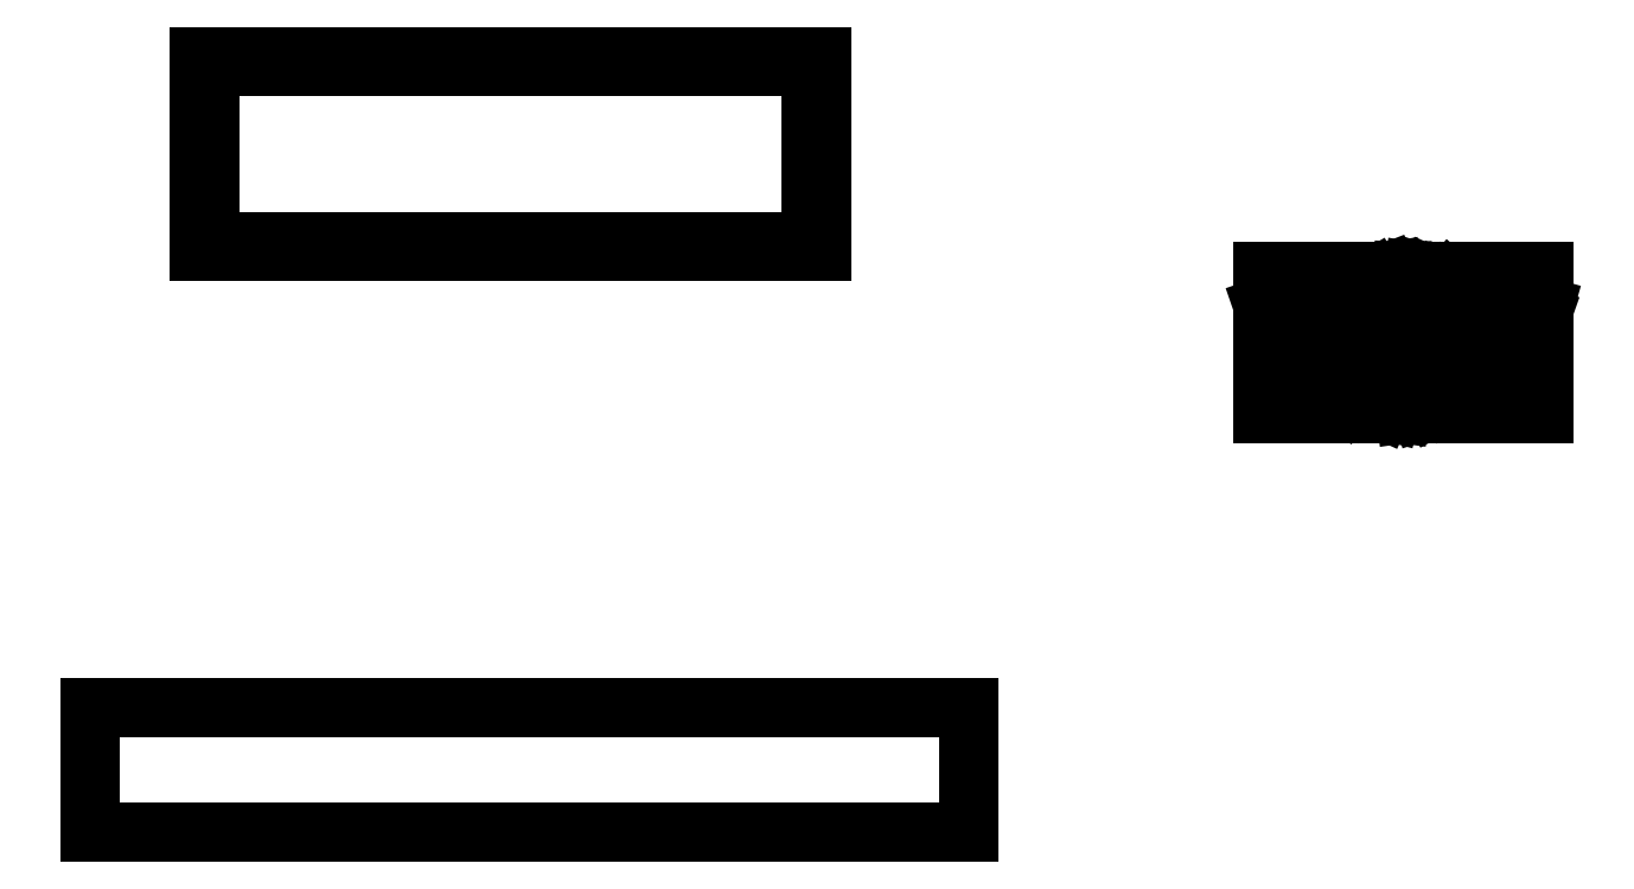
<metadata>
{"format":"dxf","ext":"dxf","renderer":"ezdxf+matplotlib","layout":"modelspace","background":"white","min_lineweight":24,"dpi":150}
</metadata>
<code>
0
SECTION
2
ENTITIES
0
LINE
8
BLACK
10
172.5
20
-92.13
11
172.5
21
-92.13
0
LINE
8
BLACK
10
172.5
20
-92.13
11
172.5
21
-92.13
0
LINE
8
BLACK
10
172.5
20
-92.12
11
172.5
21
-92.13
0
LINE
8
BLACK
10
172.5
20
-92.13
11
172.5
21
-92.12
0
LINE
8
BLACK
10
172.5
20
-92.14
11
172.5
21
-92.13
0
LINE
8
BLACK
10
172.5
20
-92.13
11
172.5
21
-92.13
0
LINE
8
BLACK
10
172.5
20
-92.13
11
172.5
21
-92.11
0
LINE
8
BLACK
10
171.7
20
-88.11
11
171.5
21
-88.1
0
LINE
8
BLACK
10
169.5
20
-91.73
11
169.6
21
-91.63
0
LINE
8
BLACK
10
168.9
20
-89.08
11
169.2
21
-88.66
0
LINE
8
BLACK
10
171.5
20
-88.1
11
171.4
21
-88.18
0
LINE
8
BLACK
10
169.2
20
-91.46
11
169
21
-91.45
0
LINE
8
BLACK
10
170.7
20
-90.47
11
169.1
21
-89.64
0
LINE
8
BLACK
10
170.1
20
-92.3
11
169.8
21
-92.24
0
LINE
8
BLACK
10
169
20
-90.28
11
168.9
21
-90.34
0
LINE
8
BLACK
10
170.5
20
-92.07
11
170.3
21
-92.18
0
LINE
8
BLACK
10
170.6
20
-88.86
11
170.7
21
-88.82
0
LINE
8
BLACK
10
169.6
20
-91.63
11
169.6
21
-91.56
0
LINE
8
BLACK
10
170.3
20
-92.18
11
170.1
21
-92.3
0
LINE
8
BLACK
10
169.6
20
-91.56
11
169.6
21
-91.5
0
LINE
8
BLACK
10
169
20
-89.99
11
169
21
-90.28
0
LINE
8
BLACK
10
168.9
20
-90.34
11
168.8
21
-90.25
0
LINE
8
BLACK
10
168.8
20
-89.8
11
168.9
21
-89.08
0
LINE
8
BLACK
10
168.9
20
-91.29
11
168.8
21
-91.09
0
LINE
8
BLACK
10
170.8
20
-90.7
11
170.8
21
-90.55
0
LINE
8
BLACK
10
169.3
20
-88.58
11
169.4
21
-88.74
0
LINE
8
BLACK
10
169.8
20
-92.24
11
169.7
21
-92.12
0
LINE
8
BLACK
10
170.8
20
-88.46
11
170.8
21
-88.18
0
LINE
8
BLACK
10
170.5
20
-88.03
11
170.2
21
-87.89
0
LINE
8
BLACK
10
171.5
20
-87.73
11
171.6
21
-87.69
0
LINE
8
BLACK
10
169.1
20
-90.65
11
169.2
21
-90.51
0
LINE
8
BLACK
10
170.9
20
-88.75
11
170.8
21
-88.69
0
LINE
8
BLACK
10
169.2
20
-88.66
11
169.3
21
-88.58
0
LINE
8
BLACK
10
170.6
20
-89.17
11
170.6
21
-88.86
0
LINE
8
BLACK
10
169
20
-89.71
11
169
21
-89.99
0
LINE
8
BLACK
10
168.9
20
-90.9
11
169.1
21
-90.65
0
LINE
8
BLACK
10
170.8
20
-87.61
11
171.1
21
-87.49
0
LINE
8
BLACK
10
172
20
-87.89
11
172
21
-88.14
0
LINE
8
BLACK
10
168.8
20
-91.09
11
168.9
21
-90.9
0
LINE
8
BLACK
10
169.6
20
-91.5
11
169.2
21
-91.46
0
LINE
8
BLACK
10
170.2
20
-91.28
11
170.5
21
-90.99
0
LINE
8
BLACK
10
169.1
20
-89.64
11
169
21
-89.71
0
LINE
8
BLACK
10
168.8
20
-90.25
11
168.8
21
-89.8
0
LINE
8
BLACK
10
169.4
20
-90.47
11
169.5
21
-90.53
0
LINE
8
BLACK
10
169.4
20
-88.74
11
170.1
21
-89.22
0
LINE
8
BLACK
10
170.2
20
-87.89
11
170.4
21
-87.78
0
LINE
8
BLACK
10
170.8
20
-92.32
11
170.5
21
-92.07
0
LINE
8
BLACK
10
170.7
20
-89.53
11
170.6
21
-89.17
0
LINE
8
BLACK
10
169.7
20
-92.12
11
169.7
21
-91.93
0
LINE
8
BLACK
10
170.4
20
-87.78
11
170.8
21
-87.61
0
LINE
8
BLACK
10
170.1
20
-89.22
11
170.7
21
-89.53
0
LINE
8
BLACK
10
171.1
20
-87.49
11
171.4
21
-87.63
0
LINE
8
BLACK
10
171.4
20
-87.63
11
171.5
21
-87.73
0
LINE
8
BLACK
10
169.5
20
-90.53
11
169.7
21
-90.96
0
LINE
8
BLACK
10
170.8
20
-88.18
11
170.5
21
-88.03
0
LINE
8
BLACK
10
170.5
20
-90.99
11
170.8
21
-90.7
0
LINE
8
BLACK
10
171.6
20
-87.69
11
171.8
21
-87.63
0
LINE
8
BLACK
10
169.6
20
-91.75
11
169.5
21
-91.73
0
LINE
8
BLACK
10
171.8
20
-87.63
11
171.9
21
-87.69
0
LINE
8
BLACK
10
171.9
20
-87.69
11
172
21
-87.89
0
LINE
8
BLACK
10
169.7
20
-90.96
11
170.1
21
-91.32
0
LINE
8
BLACK
10
172
20
-88.14
11
171.7
21
-88.11
0
LINE
8
BLACK
10
170.1
20
-91.32
11
170.2
21
-91.28
0
LINE
8
BLACK
10
169.2
20
-90.51
11
169.4
21
-90.47
0
LINE
8
BLACK
10
170.7
20
-88.82
11
170.9
21
-88.75
0
LINE
8
BLACK
10
170.7
20
-88.67
11
170.8
21
-88.46
0
LINE
8
BLACK
10
169.7
20
-91.93
11
169.6
21
-91.75
0
LINE
8
BLACK
10
169
20
-91.45
11
168.9
21
-91.29
0
LINE
8
BLACK
10
170.8
20
-90.55
11
170.7
21
-90.47
0
LINE
8
BLACK
10
170.8
20
-88.69
11
170.7
21
-88.67
0
LINE
8
BLACK
10
172.9
20
-89.42
11
172.6
21
-89.6
0
LINE
8
BLACK
10
173.4
20
-90.37
11
173.1
21
-90.57
0
LINE
8
BLACK
10
171.4
20
-92.33
11
171.3
21
-92.51
0
LINE
8
BLACK
10
170.9
20
-91.43
11
170.9
21
-91.1
0
LINE
8
BLACK
10
171.6
20
-88.87
11
171.6
21
-89.21
0
LINE
8
BLACK
10
172.7
20
-90.57
11
172.8
21
-90.06
0
LINE
8
BLACK
10
170.2
20
-91.48
11
170.9
21
-91.72
0
LINE
8
BLACK
10
172.9
20
-89.55
11
173.3
21
-89.66
0
LINE
8
BLACK
10
170.9
20
-91.72
11
170.9
21
-91.43
0
LINE
8
BLACK
10
171.6
20
-91.63
11
172.3
21
-91.28
0
LINE
8
BLACK
10
171.8
20
-91.02
11
171.4
21
-90.78
0
LINE
8
BLACK
10
171.4
20
-90.78
11
171.3
21
-91.14
0
LINE
8
BLACK
10
171.3
20
-91.72
11
171.6
21
-91.63
0
LINE
8
BLACK
10
171.8
20
-90.11
11
172.2
21
-90.36
0
LINE
8
BLACK
10
171.3
20
-91.14
11
171.2
21
-91.62
0
LINE
8
BLACK
10
171.6
20
-91.63
11
171.6
21
-91.63
0
LINE
8
BLACK
10
172.9
20
-88.89
11
173.5
21
-88.91
0
LINE
8
BLACK
10
173.1
20
-90.57
11
173.1
21
-90.97
0
LINE
8
BLACK
10
172.2
20
-92.32
11
172
21
-92.19
0
LINE
8
BLACK
10
172.6
20
-91.52
11
172.5
21
-91.87
0
LINE
8
BLACK
10
173.1
20
-91.3
11
172.8
21
-91.41
0
LINE
8
BLACK
10
171.3
20
-92.51
11
171.1
21
-92.55
0
LINE
8
BLACK
10
173.1
20
-91.03
11
173
21
-90.86
0
LINE
8
BLACK
10
173
20
-90.86
11
172.6
21
-90.62
0
LINE
8
BLACK
10
172.6
20
-89.6
11
172.1
21
-89.95
0
LINE
8
BLACK
10
172.1
20
-89.14
11
172.4
21
-88.88
0
LINE
8
BLACK
10
172
20
-92.19
11
171.6
21
-92.08
0
LINE
8
BLACK
10
172.2
20
-90.36
11
172.7
21
-90.57
0
LINE
8
BLACK
10
171.6
20
-92.08
11
171.4
21
-92.33
0
LINE
8
BLACK
10
170.9
20
-91.1
11
170.5
21
-91.25
0
LINE
8
BLACK
10
173.6
20
-89.81
11
173.6
21
-90.04
0
LINE
8
BLACK
10
171.4
20
-88.69
11
171.3
21
-88.75
0
LINE
8
BLACK
10
171.6
20
-89.51
11
172.1
21
-89.14
0
LINE
8
BLACK
10
172.6
20
-89.39
11
172.9
21
-89.42
0
LINE
8
BLACK
10
173.6
20
-90.04
11
173.6
21
-90.25
0
LINE
8
BLACK
10
173.6
20
-90.25
11
173.4
21
-90.37
0
LINE
8
BLACK
10
172.8
20
-90.06
11
172.8
21
-89.66
0
LINE
8
BLACK
10
173.5
20
-88.91
11
172.9
21
-89.13
0
LINE
8
BLACK
10
171.4
20
-88.52
11
171.4
21
-88.69
0
LINE
8
BLACK
10
171.3
20
-88.75
11
171.4
21
-88.82
0
LINE
8
BLACK
10
171.4
20
-88.18
11
171.4
21
-88.32
0
LINE
8
BLACK
10
171.6
20
-89.21
11
171.5
21
-89.54
0
LINE
8
BLACK
10
172.1
20
-89.95
11
171.8
21
-90.11
0
LINE
8
BLACK
10
173.3
20
-89.66
11
173.6
21
-89.81
0
LINE
8
BLACK
10
172.8
20
-91.41
11
172.6
21
-91.52
0
LINE
8
BLACK
10
172.5
20
-91.87
11
172.5
21
-92.11
0
LINE
8
BLACK
10
170.8
20
-92.32
11
170.8
21
-92.32
0
LINE
8
BLACK
10
171.2
20
-91.62
11
171.3
21
-91.72
0
LINE
8
BLACK
10
173
20
-91.27
11
173.1
21
-91.03
0
LINE
8
BLACK
10
172.4
20
-88.88
11
172.9
21
-88.89
0
LINE
8
BLACK
10
172.4
20
-89.36
11
172.6
21
-89.39
0
LINE
8
BLACK
10
170.5
20
-91.25
11
170.2
21
-91.48
0
LINE
8
BLACK
10
172.3
20
-91.28
11
171.8
21
-91.02
0
LINE
8
BLACK
10
171.4
20
-88.82
11
171.6
21
-88.87
0
LINE
8
BLACK
10
172.9
20
-89.13
11
172.4
21
-89.36
0
LINE
8
BLACK
10
172.8
20
-89.66
11
172.9
21
-89.55
0
LINE
8
BLACK
10
171.5
20
-89.54
11
171.6
21
-89.51
0
LINE
8
BLACK
10
173.1
20
-90.97
11
173.1
21
-91.3
0
LINE
8
BLACK
10
172.5
20
-92.11
11
172.4
21
-92.25
0
LINE
8
BLACK
10
171.1
20
-92.55
11
170.9
21
-92.51
0
LINE
8
BLACK
10
172.4
20
-92.25
11
172.2
21
-92.32
0
LINE
8
BLACK
10
170.9
20
-92.51
11
170.8
21
-92.32
0
LINE
8
BLACK
10
171.4
20
-88.32
11
171.4
21
-88.52
0
LINE
8
BLACK
10
170.8
20
-90.43
11
171.1
21
-90.46
0
LINE
8
BLACK
10
169.2
20
-89.14
11
169.3
21
-88.8
0
LINE
8
BLACK
10
169.3
20
-88.8
11
169.2
21
-88.71
0
LINE
8
BLACK
10
171.8
20
-90.52
11
171.5
21
-90.71
0
LINE
8
BLACK
10
169.2
20
-88.71
11
169
21
-88.95
0
LINE
8
BLACK
10
169
20
-88.95
11
168.9
21
-89.27
0
LINE
8
BLACK
10
171.3
20
-90.49
11
170.8
21
-90.86
0
LINE
8
BLACK
10
172.6
20
-90.62
11
172.1
21
-90.37
0
LINE
8
BLACK
10
171.4
20
-90.05
11
170.8
21
-90.43
0
LINE
8
BLACK
10
172
20
-91.04
11
172.7
21
-91.32
0
LINE
8
BLACK
10
168.9
20
-89.27
11
168.9
21
-89.37
0
LINE
8
BLACK
10
168.9
20
-89.37
11
169
21
-89.38
0
LINE
8
BLACK
10
169
20
-89.38
11
169.2
21
-89.14
0
LINE
8
BLACK
10
171.5
20
-90.6
11
172
21
-90.37
0
LINE
8
BLACK
10
171.1
20
-90.46
11
171.3
21
-90.49
0
LINE
8
BLACK
10
171.5
20
-90.6
11
171.5
21
-90.6
0
LINE
8
BLACK
10
173
20
-91.27
11
173
21
-91.27
0
LINE
8
BLACK
10
172.7
20
-91.32
11
173
21
-91.27
0
LINE
8
BLACK
10
172.1
20
-90.37
11
171.8
21
-90.52
0
LINE
8
BLACK
10
171.9
20
-89.63
11
171.4
21
-90.05
0
LINE
8
BLACK
10
170.8
20
-90.86
11
170.3
21
-91.25
0
LINE
8
BLACK
10
170.7
20
-91.06
11
171.5
21
-90.6
0
LINE
8
BLACK
10
170.3
20
-91.25
11
170.7
21
-91.06
0
LINE
8
BLACK
10
171.5
20
-90.71
11
172
21
-91.04
0
LINE
8
BLACK
10
169.2
20
-89.14
11
169.2
21
-89.14
0
LINE
8
BLACK
10
167.7
20
-91.03
11
167
21
-91.03
0
LINE
8
BLACK
10
178.1
20
-90.02
11
178.1
21
-86.23
0
LINE
8
BLACK
10
185.3
20
-86.4
11
185.1
21
-87.32
0
LINE
8
BLACK
10
167
20
-91.03
11
166.2
21
-91.03
0
LINE
8
BLACK
10
167.2
20
-88.06
11
166.2
21
-88.06
0
LINE
8
BLACK
10
166.2
20
-88.06
11
166.2
21
-88.6
0
LINE
8
BLACK
10
181.7
20
-86.23
11
185.3
21
-86.23
0
LINE
8
BLACK
10
185.3
20
-86.23
11
185.3
21
-86.4
0
LINE
8
BLACK
10
166.2
20
-88.6
11
166.2
21
-89.13
0
LINE
8
BLACK
10
185.1
20
-87.32
11
184.8
21
-88.06
0
LINE
8
BLACK
10
184.8
20
-88.06
11
182.3
21
-88.06
0
LINE
8
BLACK
10
182.3
20
-88.06
11
179.9
21
-88.06
0
LINE
8
BLACK
10
179.9
20
-88.06
11
179.9
21
-88.6
0
LINE
8
BLACK
10
166.2
20
-91.54
11
166.2
21
-92.04
0
LINE
8
BLACK
10
179.9
20
-88.6
11
179.9
21
-89.13
0
LINE
8
BLACK
10
166.2
20
-89.13
11
167
21
-89.13
0
LINE
8
BLACK
10
167
20
-89.13
11
167.7
21
-89.13
0
LINE
8
BLACK
10
178.1
20
-86.23
11
181.7
21
-86.23
0
LINE
8
BLACK
10
167.2
20
-92.04
11
168.2
21
-92.04
0
LINE
8
BLACK
10
166.2
20
-91.03
11
166.2
21
-91.54
0
LINE
8
BLACK
10
166.2
20
-92.04
11
167.2
21
-92.04
0
LINE
8
BLACK
10
168.2
20
-88.06
11
167.2
21
-88.06
0
LINE
8
BLACK
10
167.4
20
-86.1
11
167
21
-85.61
0
LINE
8
BLACK
10
166.3
20
-84.92
11
166.2
21
-84.72
0
LINE
8
BLACK
10
166.7
20
-84.33
11
168.1
21
-83.55
0
LINE
8
BLACK
10
172
20
-82.91
11
172.8
21
-83.06
0
LINE
8
BLACK
10
183.7
20
-90.92
11
183.4
21
-91.01
0
LINE
8
BLACK
10
170.2
20
-84.77
11
169.6
21
-84.92
0
LINE
8
BLACK
10
172.8
20
-83.06
11
173.7
21
-83.33
0
LINE
8
BLACK
10
173.7
20
-83.33
11
174.6
21
-83.76
0
LINE
8
BLACK
10
174.6
20
-83.76
11
175.4
21
-84.18
0
LINE
8
BLACK
10
175.7
20
-83.82
11
176.4
21
-86.05
0
LINE
8
BLACK
10
179.8
20
-92.42
11
179.8
21
-93.81
0
LINE
8
BLACK
10
171.9
20
-84.78
11
171.1
21
-84.75
0
LINE
8
BLACK
10
178.1
20
-93.81
11
178.1
21
-90.02
0
LINE
8
BLACK
10
175.6
20
-84
11
175.7
21
-83.82
0
LINE
8
BLACK
10
166.2
20
-84.72
11
166.7
21
-84.33
0
LINE
8
BLACK
10
171.1
20
-84.75
11
170.2
21
-84.77
0
LINE
8
BLACK
10
176.4
20
-86.05
11
176.2
21
-86.15
0
LINE
8
BLACK
10
176.2
20
-86.15
11
175.2
21
-86.16
0
LINE
8
BLACK
10
175.4
20
-84.18
11
175.6
21
-84
0
LINE
8
BLACK
10
175.2
20
-86.16
11
173.9
21
-86.16
0
LINE
8
BLACK
10
182.1
20
-89.13
11
184.4
21
-89.19
0
LINE
8
BLACK
10
174.3
20
-85.73
11
174.1
21
-85.61
0
LINE
8
BLACK
10
173.9
20
-86.16
11
174.1
21
-85.95
0
LINE
8
BLACK
10
179.8
20
-93.81
11
178.9
21
-93.81
0
LINE
8
BLACK
10
174.1
20
-85.61
11
173.4
21
-85.24
0
LINE
8
BLACK
10
181.7
20
-91.03
11
179.8
21
-91.03
0
LINE
8
BLACK
10
183.4
20
-91.01
11
181.7
21
-91.03
0
LINE
8
BLACK
10
168.6
20
-85.34
11
167.8
21
-85.85
0
LINE
8
BLACK
10
171
20
-82.87
11
172
21
-82.91
0
LINE
8
BLACK
10
170.1
20
-82.89
11
171
21
-82.87
0
LINE
8
BLACK
10
167.8
20
-85.85
11
167.4
21
-86.1
0
LINE
8
BLACK
10
168.1
20
-83.55
11
169.4
21
-83.03
0
LINE
8
BLACK
10
173.4
20
-85.24
11
172.6
21
-84.92
0
LINE
8
BLACK
10
169.6
20
-84.92
11
168.6
21
-85.34
0
LINE
8
BLACK
10
174.1
20
-85.95
11
174.3
21
-85.73
0
LINE
8
BLACK
10
179.8
20
-91.03
11
179.8
21
-92.42
0
LINE
8
BLACK
10
167
20
-85.61
11
166.3
21
-84.92
0
LINE
8
BLACK
10
169.4
20
-83.03
11
170.1
21
-82.89
0
LINE
8
BLACK
10
178.9
20
-93.81
11
178.1
21
-93.81
0
LINE
8
BLACK
10
179.9
20
-89.13
11
182.1
21
-89.13
0
LINE
8
BLACK
10
184.4
20
-89.19
11
183.7
21
-90.92
0
LINE
8
BLACK
10
172.6
20
-84.92
11
171.9
21
-84.78
0
LINE
8
BLACK
10
156.9
20
-97.26
11
185.3
21
-97.26
0
CIRCLE
8
BLACK
10
171.1
20
-89.98
40
3.431
0
LINE
8
BLACK
10
185.3
20
-97.26
11
185.3
21
-82.87
0
LINE
8
BLACK
10
171.5
20
-89.54
11
171.9
21
-89.63
0
LINE
8
BLACK
10
156.9
20
-82.87
11
156.9
21
-97.26
0
LINE
8
BLACK
10
185.3
20
-82.87
11
156.9
21
-82.87
0
LINE
8
BLACK
10
169.1
20
-89.64
11
169.5
21
-88.84
0
LINE
8
BLACK
10
169.1
20
-89.64
11
170.5
21
-89.47
0
LINE
8
BLACK
10
172
20
-90.37
11
172.1
21
-90.3
0
LINE
8
BLACK
10
176
20
-95.29
11
175.8
21
-95.5
0
LINE
8
BLACK
10
170.7
20
-97.25
11
170.7
21
-97.25
0
LINE
8
BLACK
10
175.8
20
-95.5
11
175
21
-96.12
0
LINE
8
BLACK
10
165.8
20
-94.28
11
165.7
21
-93.88
0
LINE
8
BLACK
10
168.2
20
-94.48
11
169
21
-94.9
0
LINE
8
BLACK
10
174.1
20
-94.4
11
174.7
21
-93.99
0
LINE
8
BLACK
10
169.8
20
-97.12
11
168.9
21
-96.88
0
LINE
8
BLACK
10
167.9
20
-94.31
11
168.2
21
-94.48
0
LINE
8
BLACK
10
169
20
-94.9
11
170
21
-95.22
0
LINE
8
BLACK
10
172.1
20
-95.27
11
173.1
21
-94.95
0
LINE
8
BLACK
10
175.3
20
-94.64
11
176
21
-95.29
0
LINE
8
BLACK
10
173.1
20
-94.95
11
174.1
21
-94.4
0
LINE
8
BLACK
10
172.9
20
-97.01
11
171.2
21
-97.25
0
LINE
8
BLACK
10
166.8
20
-95.88
11
166.6
21
-96.06
0
LINE
8
BLACK
10
168.3
20
-93.88
11
168.1
21
-94.09
0
LINE
8
BLACK
10
166.4
20
-96.21
11
166.2
21
-95.44
0
LINE
8
BLACK
10
174
20
-96.65
11
172.9
21
-97.01
0
LINE
8
BLACK
10
165.7
20
-93.88
11
167
21
-93.88
0
LINE
8
BLACK
10
166.2
20
-95.44
11
165.8
21
-94.28
0
LINE
8
BLACK
10
167
20
-93.88
11
168.3
21
-93.88
0
LINE
8
BLACK
10
168.1
20
-94.09
11
167.9
21
-94.31
0
LINE
8
BLACK
10
170
20
-95.22
11
171.1
21
-95.36
0
LINE
8
BLACK
10
175
20
-96.12
11
174
21
-96.65
0
LINE
8
BLACK
10
171.2
20
-97.25
11
170.7
21
-97.25
0
LINE
8
BLACK
10
168.9
20
-96.88
11
167.1
21
-96.05
0
LINE
8
BLACK
10
167.1
20
-96.05
11
166.8
21
-95.88
0
LINE
8
BLACK
10
166.6
20
-96.06
11
166.4
21
-96.21
0
LINE
8
BLACK
10
171.1
20
-95.36
11
172.1
21
-95.27
0
LINE
8
BLACK
10
170.7
20
-97.25
11
169.8
21
-97.12
0
LINE
8
BLACK
10
174.7
20
-93.99
11
175.3
21
-94.64
0
LINE
8
BLACK
10
157.7
20
-86.23
11
158.6
21
-86.23
0
LINE
8
BLACK
10
159.7
20
-87.64
11
159.7
21
-86.22
0
LINE
8
BLACK
10
161.6
20
-91.95
11
161.6
21
-92.88
0
LINE
8
BLACK
10
158.6
20
-86.23
11
159.2
21
-87.64
0
LINE
8
BLACK
10
159.2
20
-87.64
11
159.7
21
-89.06
0
LINE
8
BLACK
10
160.6
20
-86.24
11
161.6
21
-86.26
0
LINE
8
BLACK
10
162.3
20
-93.81
11
162
21
-92.88
0
LINE
8
BLACK
10
160.6
20
-93.81
11
159.5
21
-93.81
0
LINE
8
BLACK
10
159.5
20
-93.81
11
158.2
21
-90.22
0
LINE
8
BLACK
10
162.3
20
-88.11
11
162.3
21
-87.19
0
LINE
8
BLACK
10
161.6
20
-93.81
11
160.6
21
-93.81
0
LINE
8
BLACK
10
161.9
20
-87.16
11
162.3
21
-88.11
0
LINE
8
BLACK
10
161.6
20
-86.26
11
161.9
21
-87.16
0
LINE
8
BLACK
10
159.7
20
-89.06
11
159.7
21
-87.64
0
LINE
8
BLACK
10
164.1
20
-93.81
11
163.2
21
-93.81
0
LINE
8
BLACK
10
161.6
20
-92.88
11
161.6
21
-93.81
0
LINE
8
BLACK
10
162.3
20
-86.23
11
163.2
21
-86.23
0
LINE
8
BLACK
10
158.2
20
-90.22
11
156.9
21
-86.43
0
LINE
8
BLACK
10
163.2
20
-86.23
11
164.1
21
-86.23
0
LINE
8
BLACK
10
163.2
20
-93.81
11
162.3
21
-93.81
0
LINE
8
BLACK
10
156.9
20
-86.23
11
157.7
21
-86.23
0
LINE
8
BLACK
10
164.1
20
-86.23
11
164.1
21
-90.02
0
LINE
8
BLACK
10
164.1
20
-90.02
11
164.1
21
-93.81
0
LINE
8
BLACK
10
162.3
20
-87.19
11
162.3
21
-86.23
0
LINE
8
BLACK
10
156.9
20
-86.43
11
156.9
21
-86.23
0
LINE
8
BLACK
10
159.7
20
-86.22
11
160.6
21
-86.24
0
LINE
8
BLACK
10
162
20
-92.88
11
161.6
21
-91.95
0
LINE
8
BLACK
10
175.4
20
-86.23
11
177.8
21
-86.23
0
LINE
8
BLACK
10
169.2
20
-92.99
11
169.2
21
-93.4
0
LINE
8
BLACK
10
169.2
20
-86.23
11
169.2
21
-86.67
0
LINE
8
BLACK
10
172.9
20
-93.81
11
172.9
21
-93.43
0
LINE
8
BLACK
10
164.4
20
-93.81
11
164.4
21
-90.02
0
LINE
8
BLACK
10
177.8
20
-93.81
11
175.4
21
-93.81
0
LINE
8
BLACK
10
169.2
20
-93.4
11
169.2
21
-93.81
0
LINE
8
BLACK
10
166.8
20
-93.81
11
164.4
21
-93.81
0
LINE
8
BLACK
10
177.8
20
-86.23
11
177.8
21
-90.02
0
LINE
8
BLACK
10
175.4
20
-93.81
11
172.9
21
-93.81
0
LINE
8
BLACK
10
164.4
20
-90.02
11
164.4
21
-86.23
0
LINE
8
BLACK
10
164.4
20
-86.23
11
166.8
21
-86.23
0
LINE
8
BLACK
10
169.2
20
-86.67
11
169.2
21
-87.11
0
LINE
8
BLACK
10
172.9
20
-86.23
11
175.4
21
-86.23
0
LINE
8
BLACK
10
172.9
20
-86.64
11
172.9
21
-86.23
0
LINE
8
BLACK
10
177.8
20
-90.02
11
177.8
21
-93.81
0
LINE
8
BLACK
10
172.9
20
-93.43
11
172.9
21
-93.05
0
LINE
8
BLACK
10
166.8
20
-86.23
11
169.2
21
-86.23
0
LINE
8
BLACK
10
172.9
20
-87.03
11
172.9
21
-86.64
0
LINE
8
BLACK
10
169.2
20
-93.81
11
166.8
21
-93.81
0
LINE
8
BLACK
10
175.9
20
-92.04
11
175.9
21
-91.5
0
LINE
8
BLACK
10
175.2
20
-90.97
11
174.6
21
-90.99
0
LINE
8
BLACK
10
175
20
-92.04
11
175.9
21
-92.04
0
LINE
8
BLACK
10
174
20
-92.04
11
175
21
-92.04
0
LINE
8
BLACK
10
175.9
20
-91.5
11
175.9
21
-90.97
0
LINE
8
BLACK
10
174.6
20
-90.99
11
174.4
21
-91.08
0
LINE
8
BLACK
10
174.4
20
-91.08
11
174.4
21
-91.14
0
LINE
8
BLACK
10
174.5
20
-89.13
11
175.2
21
-89.13
0
LINE
8
BLACK
10
175.9
20
-90.97
11
175.2
21
-90.97
0
LINE
8
BLACK
10
175.9
20
-88.6
11
175.9
21
-88.06
0
LINE
8
BLACK
10
175
20
-88.06
11
174
21
-88.06
0
LINE
8
BLACK
10
175.9
20
-88.06
11
175
21
-88.06
0
LINE
8
BLACK
10
175.9
20
-89.13
11
175.9
21
-88.6
0
LINE
8
BLACK
10
175.2
20
-89.13
11
175.9
21
-89.13
0
LINE
8
BLACK
10
38.1
20
-127
11
127
21
-127
0
LINE
8
BLACK
10
127
20
-127
11
127
21
-139.7
0
LINE
8
BLACK
10
38.1
20
-139.7
11
38.1
21
-127
0
LINE
8
BLACK
10
127
20
-139.7
11
38.1
21
-139.7
0
LINE
8
BLACK
10
49.16
20
-80.88
11
49.16
21
-61.1
0
LINE
8
BLACK
10
112.1
20
-80.88
11
49.16
21
-80.88
0
LINE
8
BLACK
10
112.1
20
-61.1
11
112.1
21
-80.88
0
LINE
8
BLACK
10
49.16
20
-61.1
11
112.1
21
-61.1
0
LINE
8
BLACK
10
50.16
20
-62.1
11
50.16
21
-79.88
0
LINE
8
BLACK
10
111.1
20
-62.1
11
50.16
21
-62.1
0
LINE
8
BLACK
10
111.1
20
-79.88
11
111.1
21
-62.1
0
LINE
8
BLACK
10
50.16
20
-79.88
11
111.1
21
-79.88
0
ENDSEC
0
EOF

</code>
